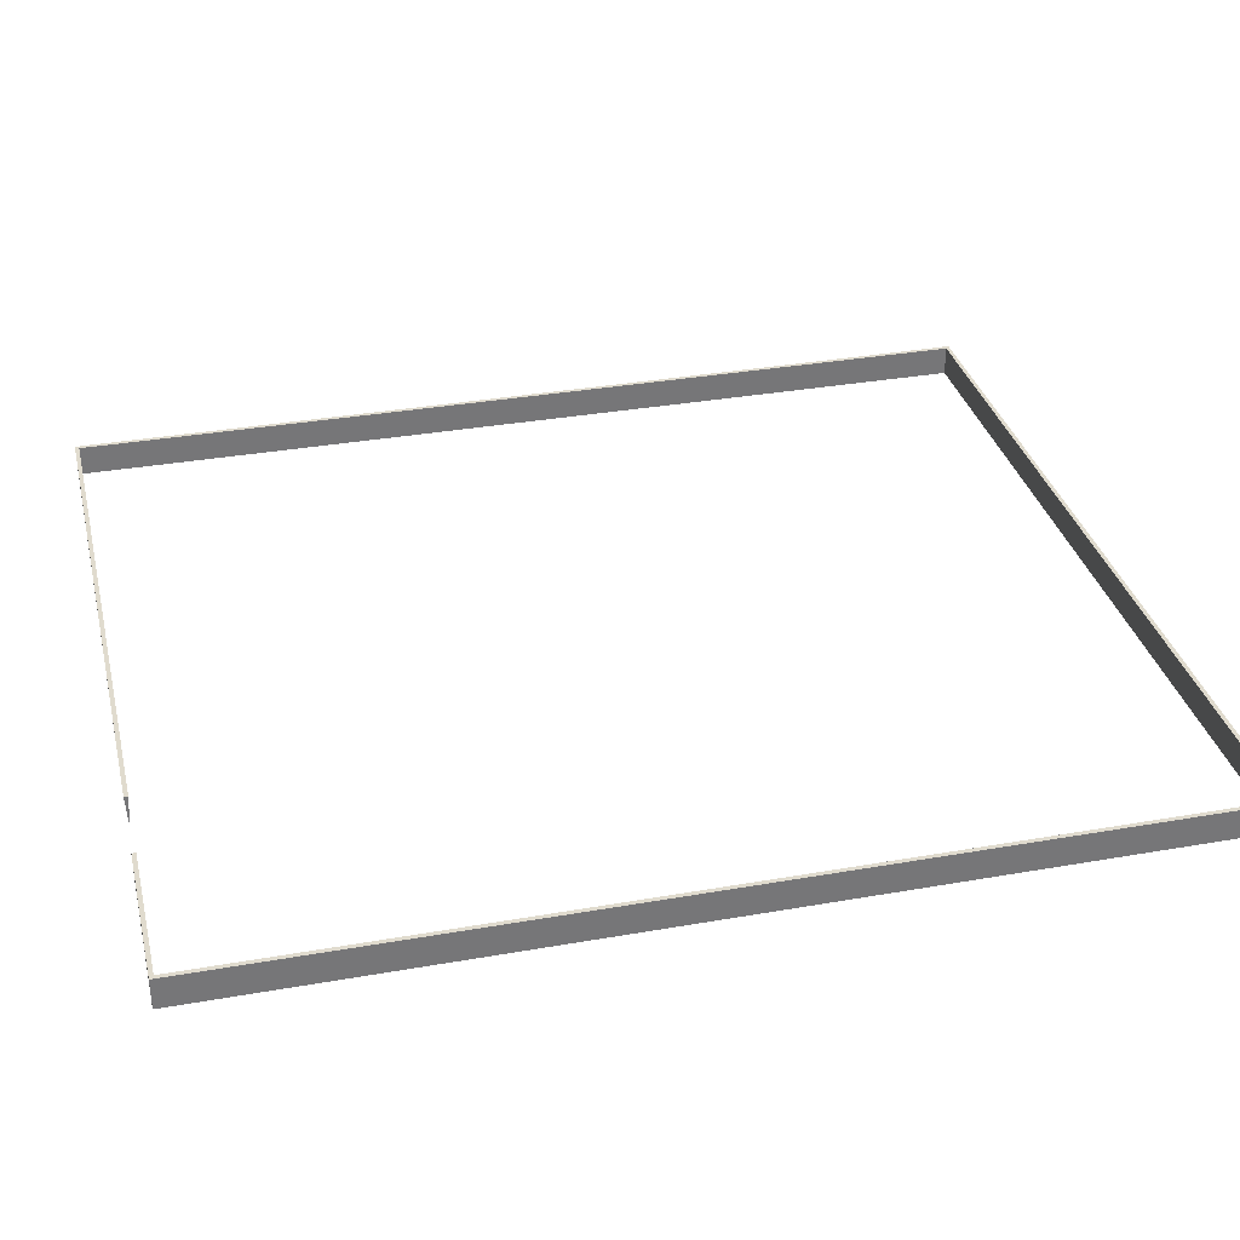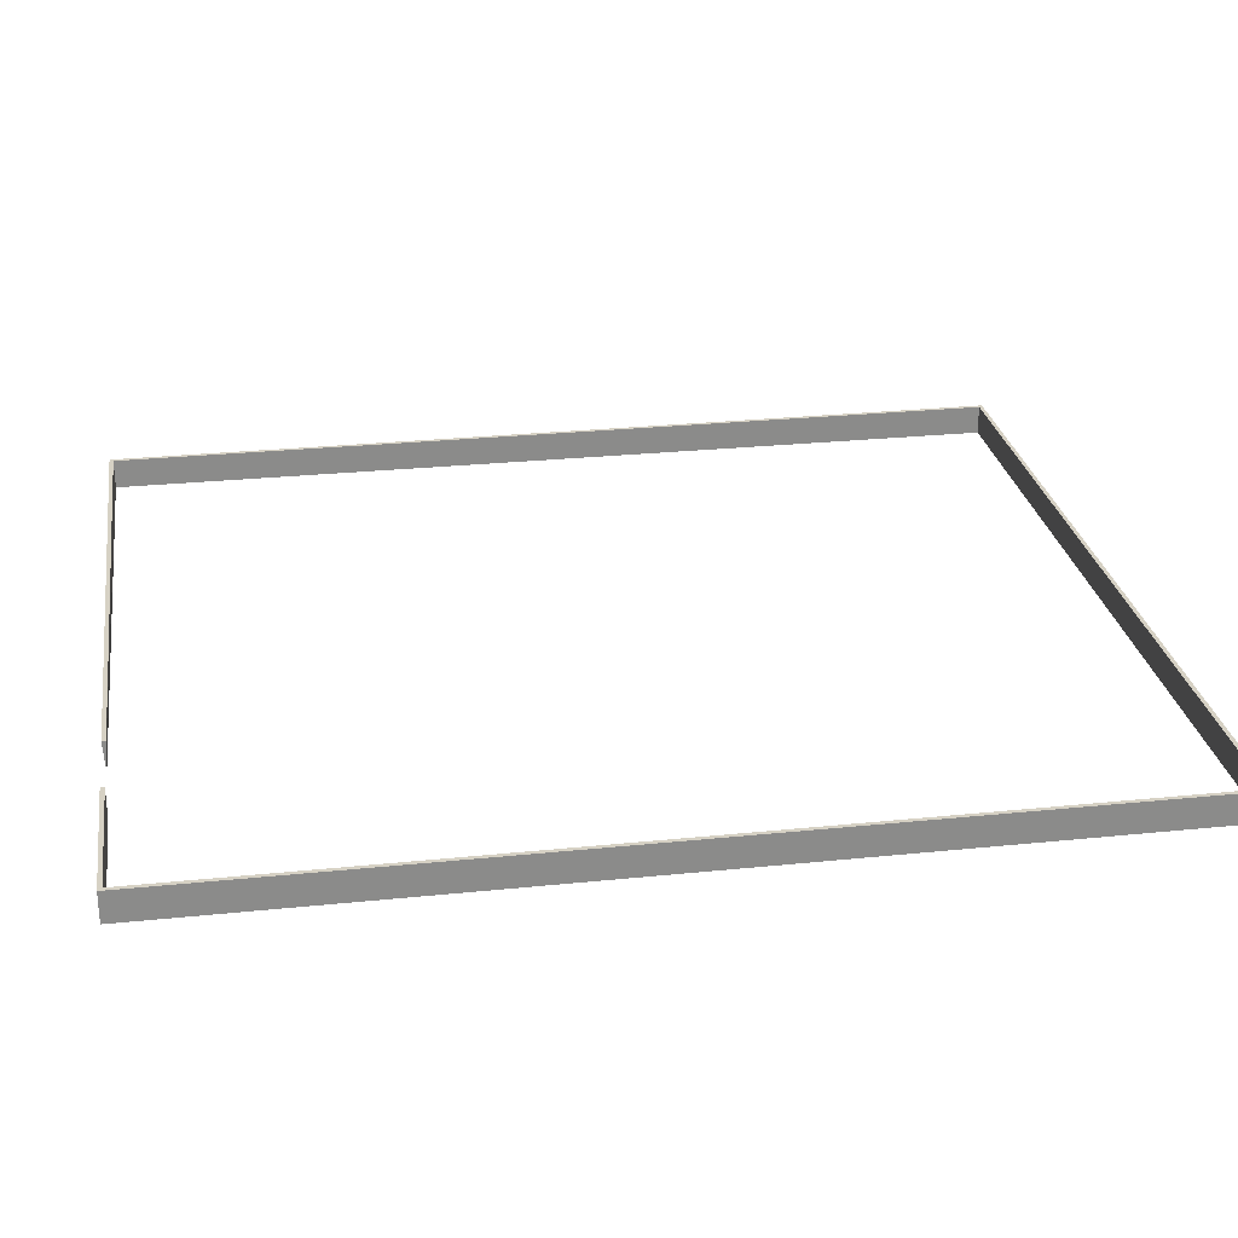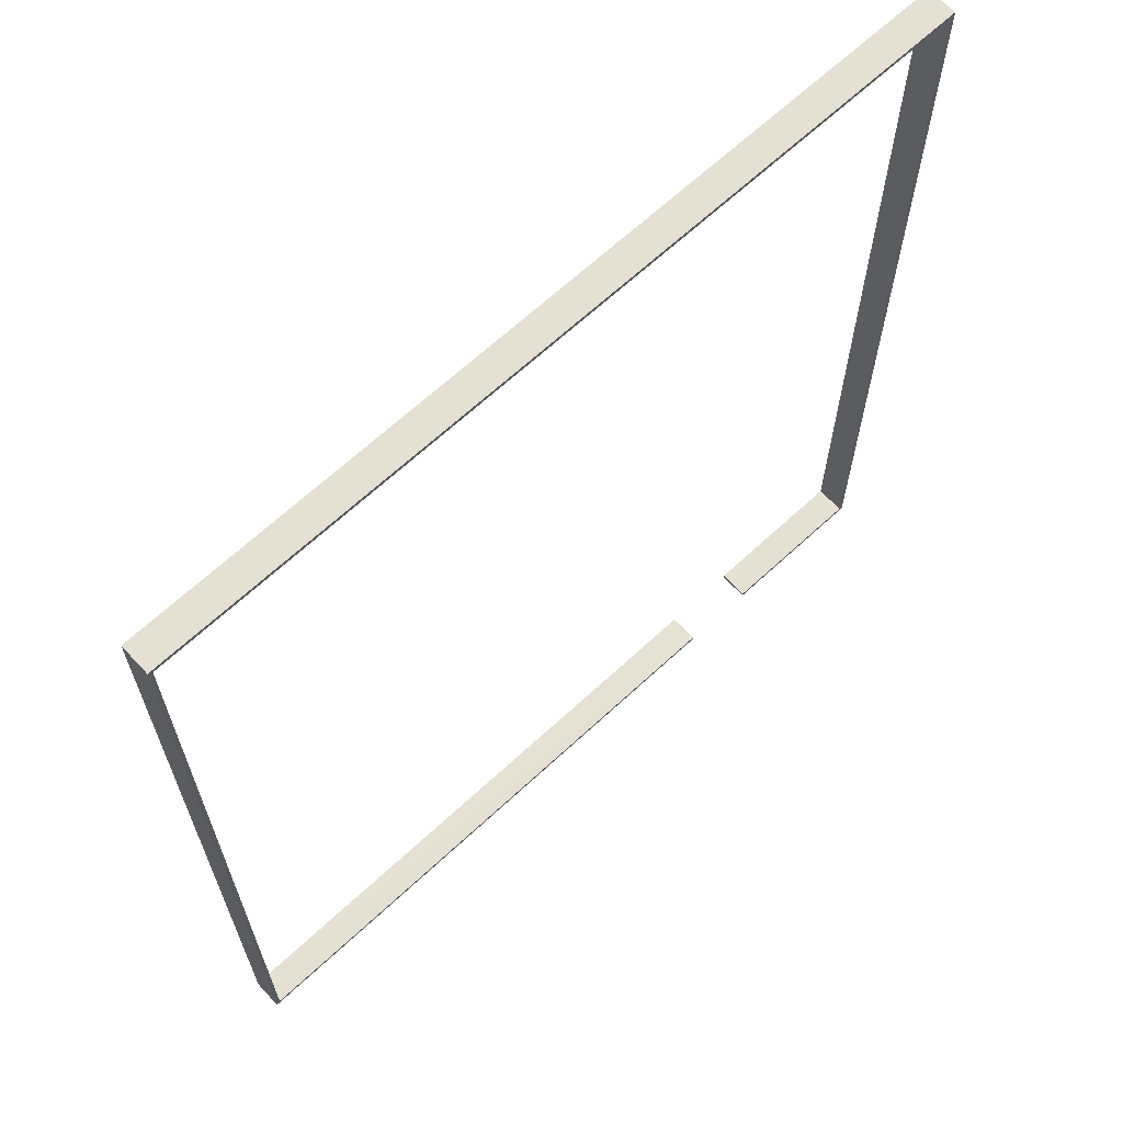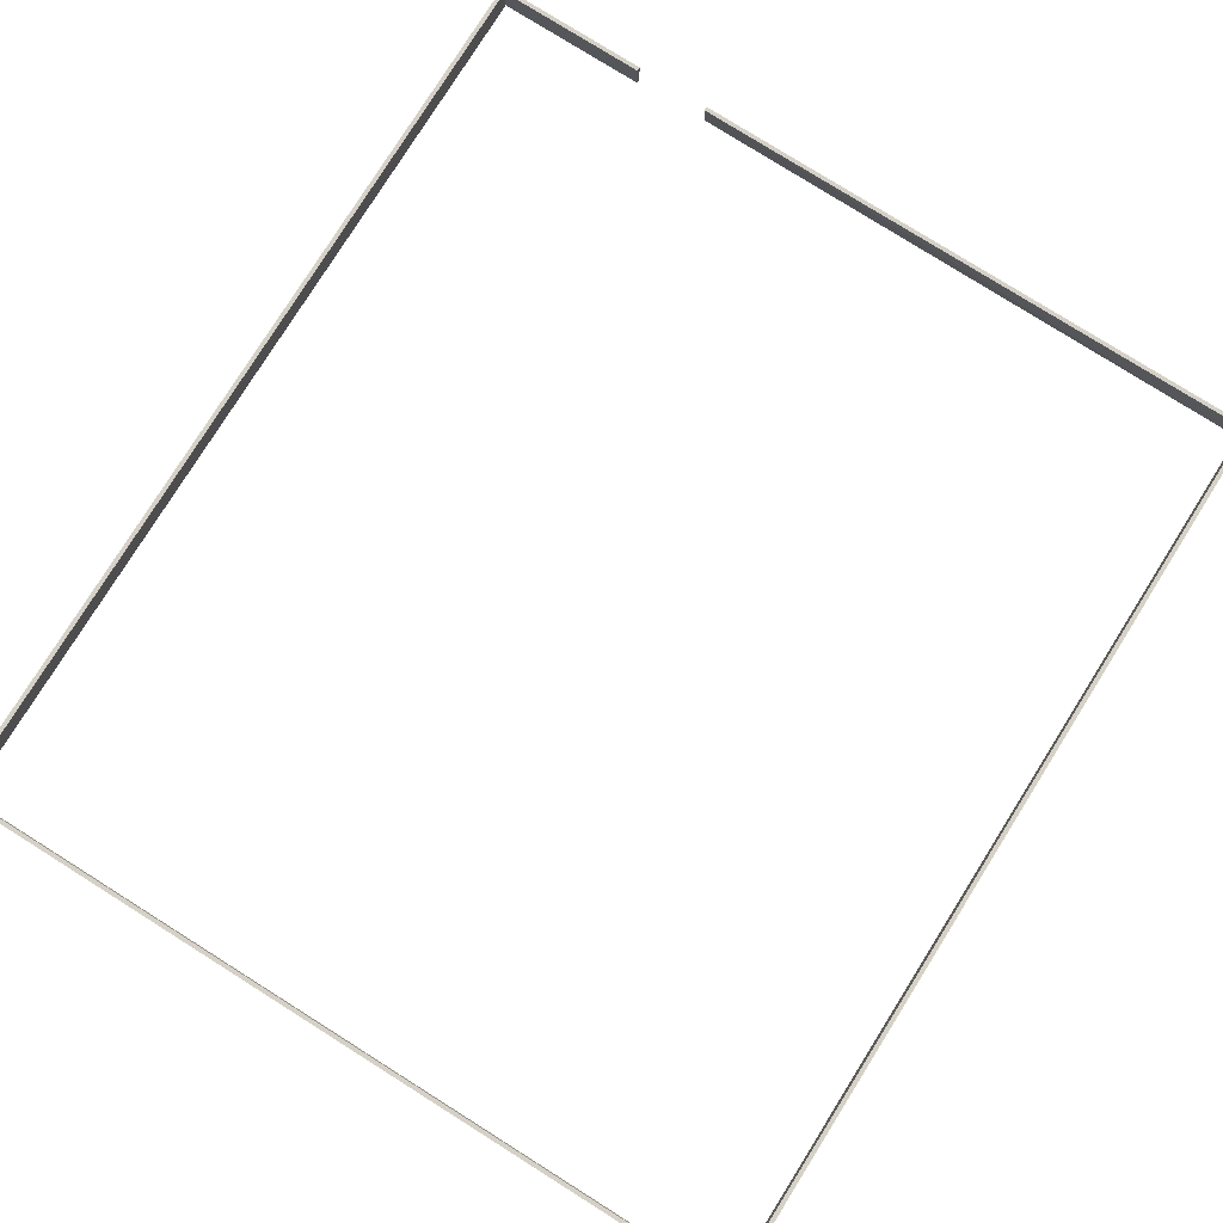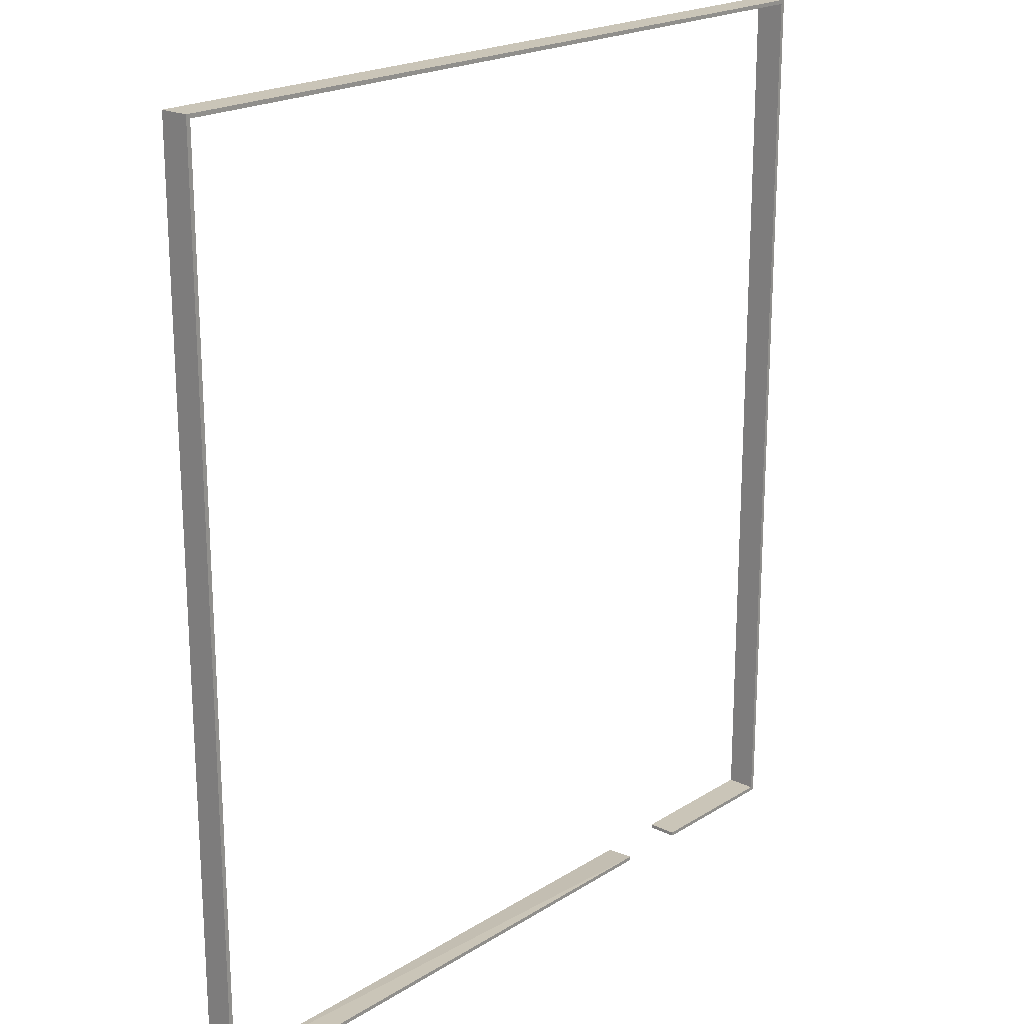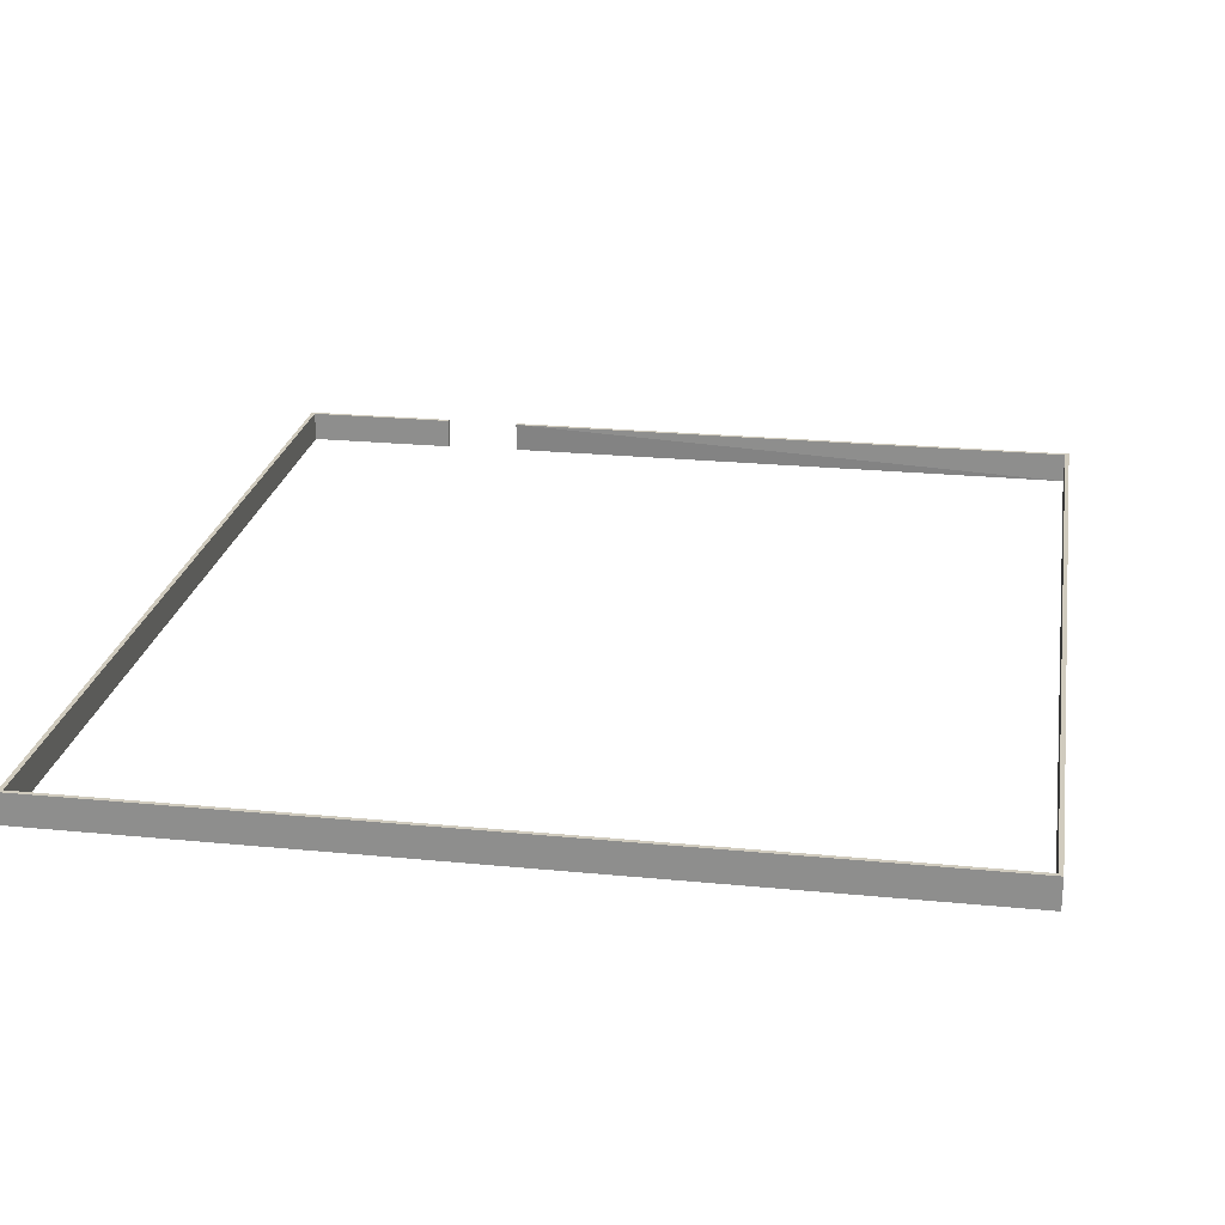
<metadata>
{"format":"obj","ext":"obj","renderer":"f3d","projection":"perspective","resolution":1024,"background":"white","views":[{"elev":33.4,"azim":76.4,"up":"+Z"},{"elev":26.7,"azim":80.8,"up":"+Z"},{"elev":66.0,"azim":-43.0,"up":"+Y"},{"elev":78.9,"azim":-147.9,"up":"+Z"},{"elev":20.5,"azim":-48.4,"up":"+Y"},{"elev":23.4,"azim":-170.6,"up":"+Z"}]}
</metadata>
<code>
v -9.128 10.21 0.6518
v -9.128 -10.21 -8.382e-14
v -9.036 10.12 -0.0007022
v -9.036 10.12 0.6518
v -9.128 10.21 -0
v 9.036 10.12 -0.0007018
v 5.699 -10.21 0.6518
v -9.128 -10.21 0.6518
v 9.128 10.21 0
v 9.128 -10.21 0.6518
v 9.128 10.21 0.6518
v -9.036 -10.12 0.6518
v 4.03 -10.12 0.6518
v 9.036 10.12 0.6518
v 9.036 -10.12 -0.0007019
v 9.036 -10.12 0.6518
v 5.699 -10.12 0.6518
v 5.699 -10.21 0
v -9.036 -10.12 -0.0007021
v 4.03 -10.21 0.6518
v 4.03 -10.16 -0.0003512
v 9.128 -10.21 0
v 5.699 -10.12 -0.000702
g
f 9 1 11
f 14 11 1
f 4 3 14
f 7 22 10
f 10 9 11
f 19 12 13
f 2 8 1
f 19 4 12
f 12 1 8
f 11 14 10
f 14 15 16
f 10 17 7
f 17 18 7
f 20 13 8
f 16 15 17
f 21 13 20
f 2 20 8
f 3 6 14
f 1 5 2
f 4 19 3
f 1 4 14
f 1 9 5
f 10 22 9
f 8 13 12
f 12 4 1
f 10 14 16
f 14 6 15
f 10 16 17
f 17 23 18
f 18 22 7
f 15 23 17
f 13 21 19
f 2 21 20

</code>
